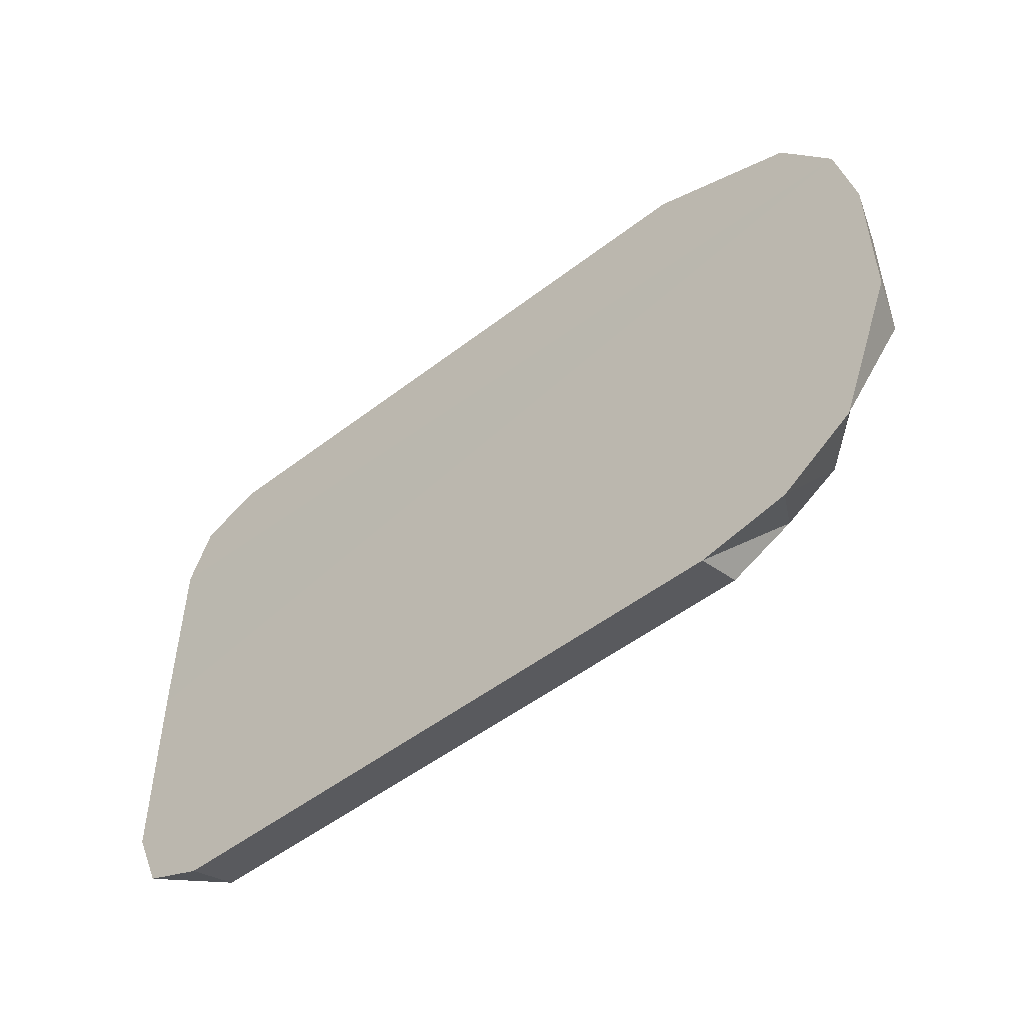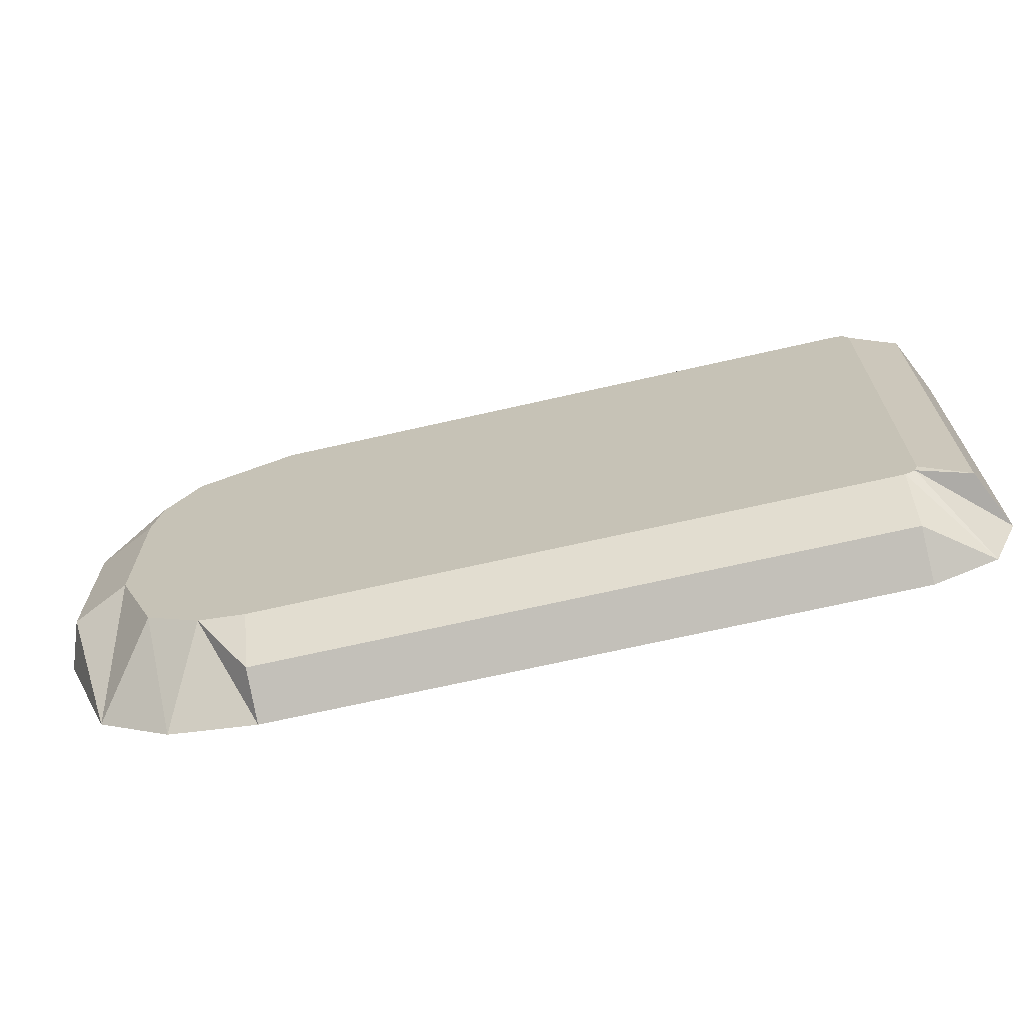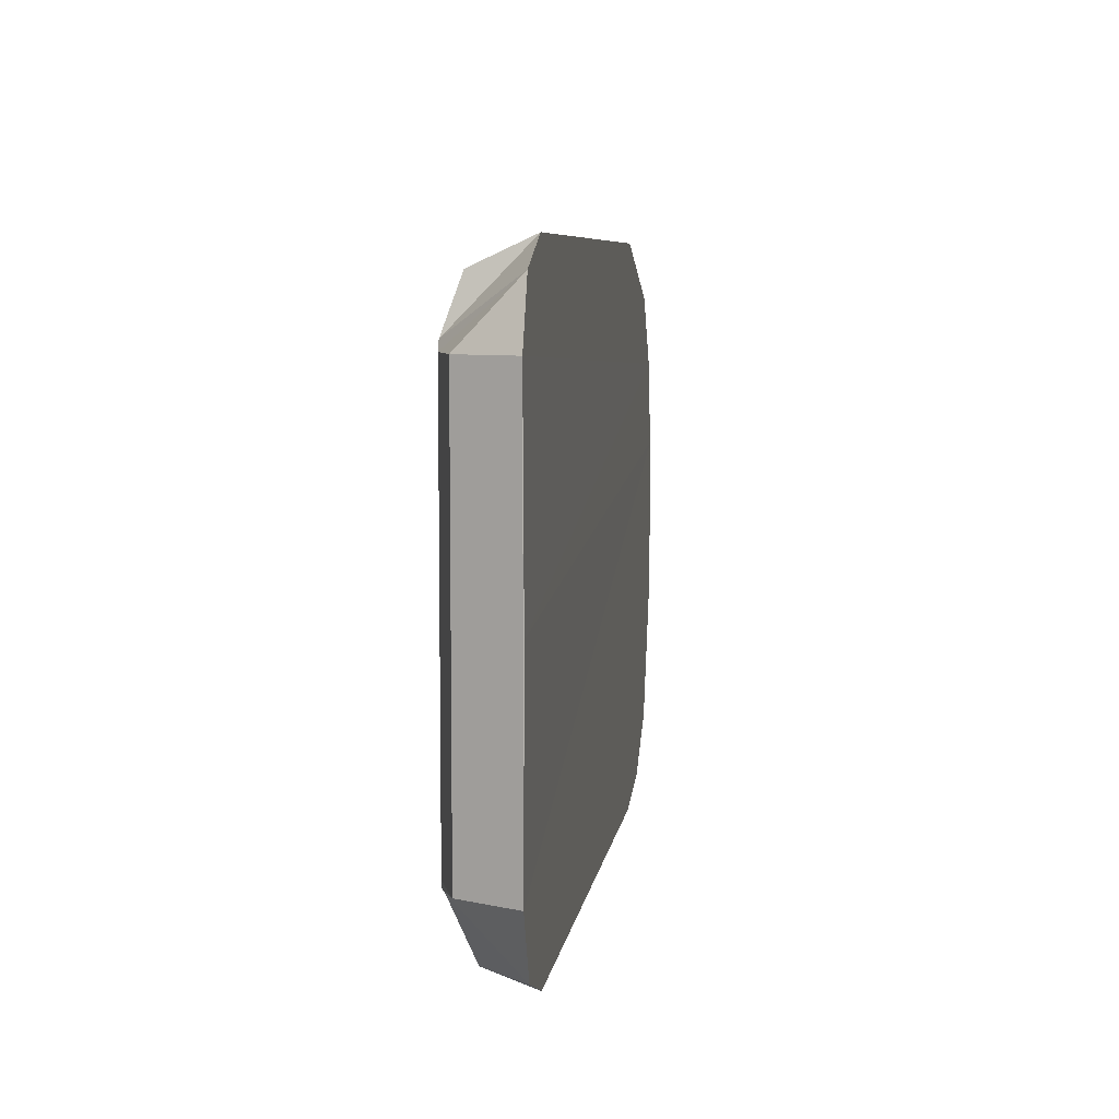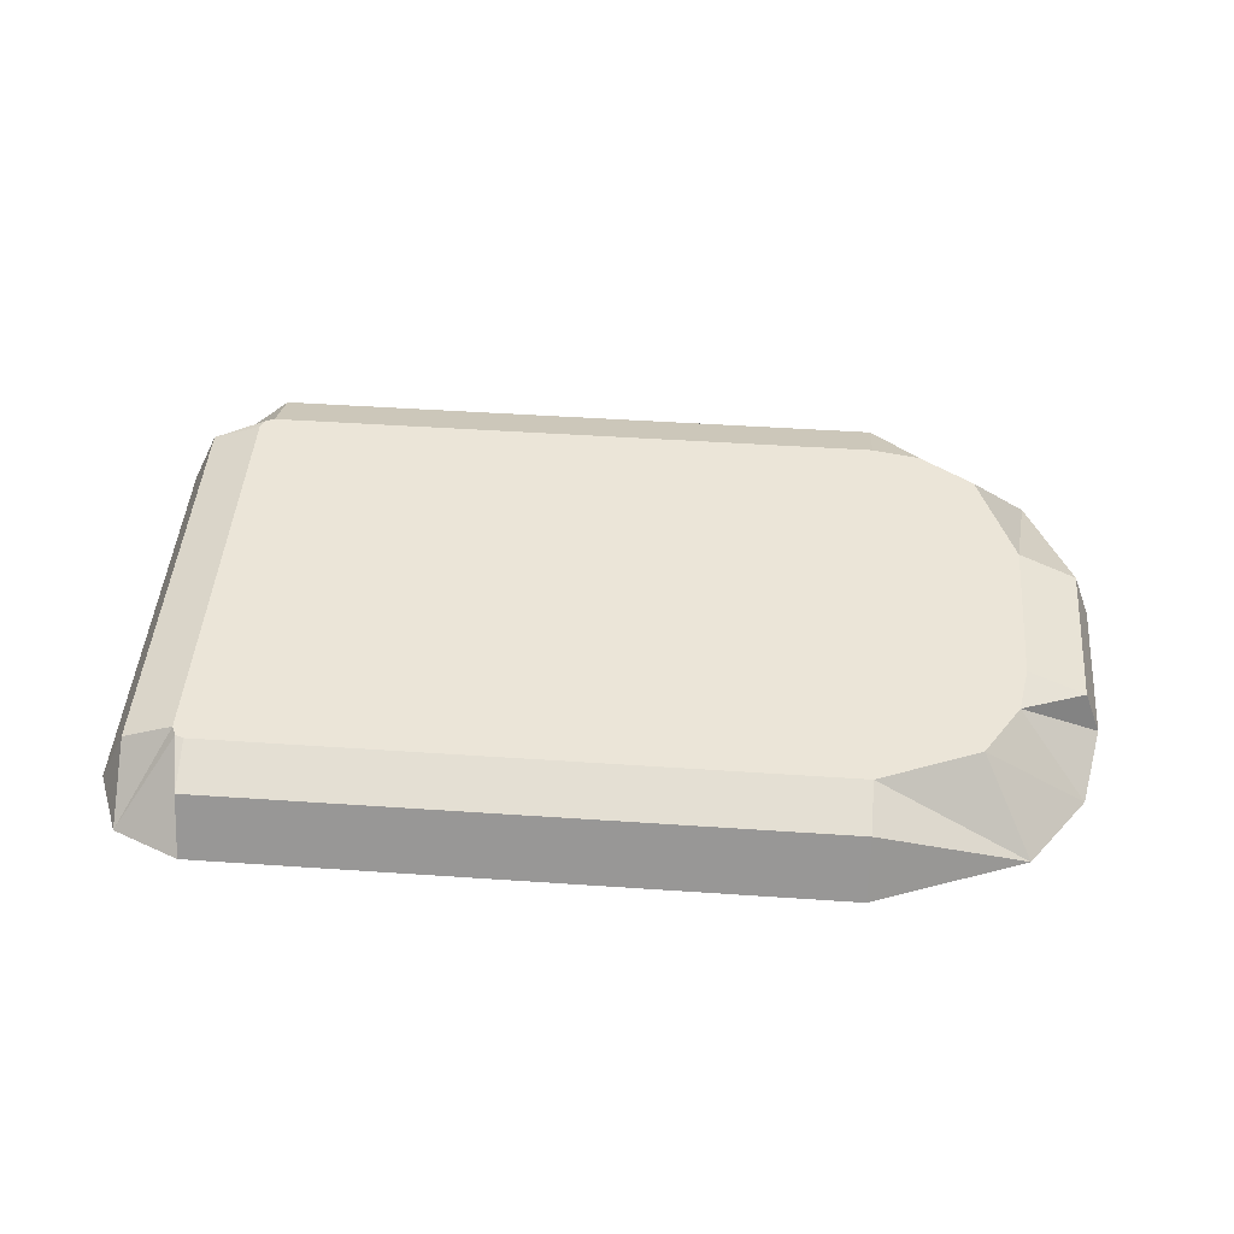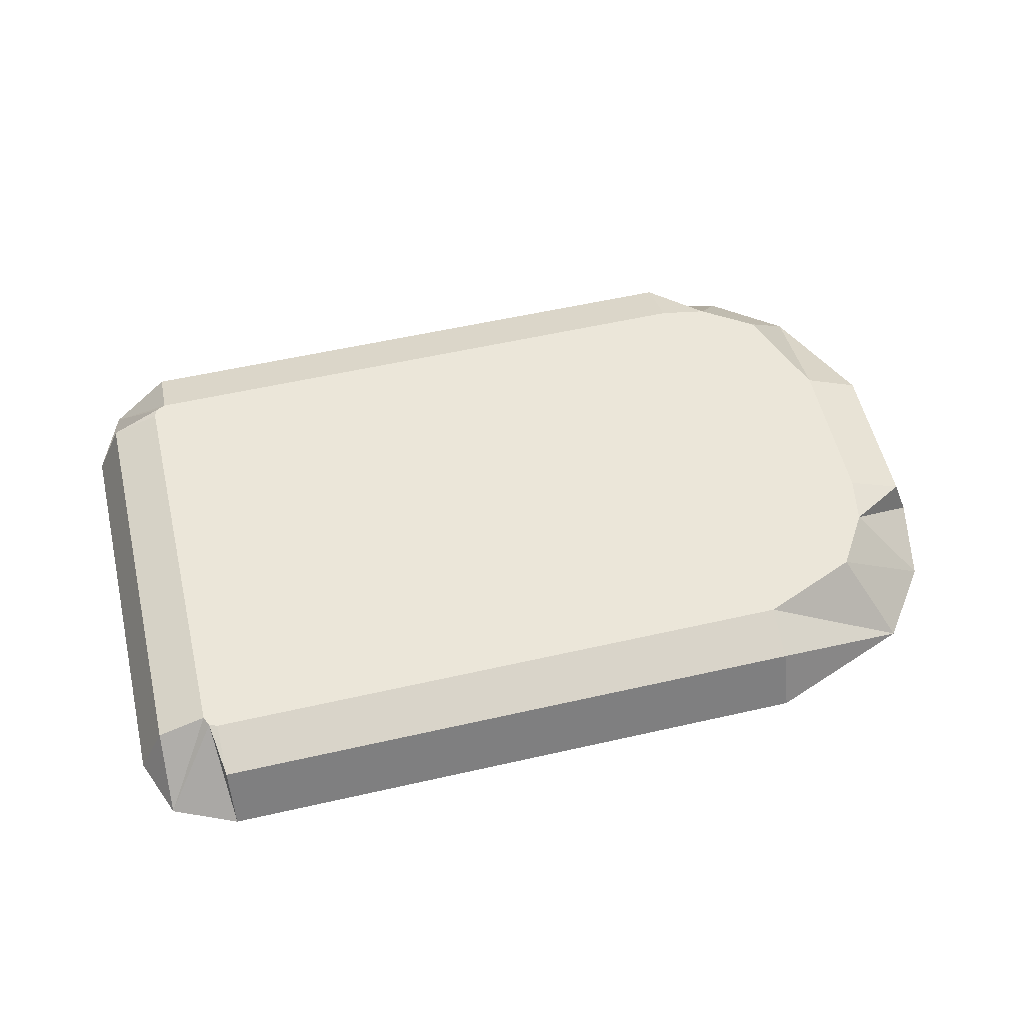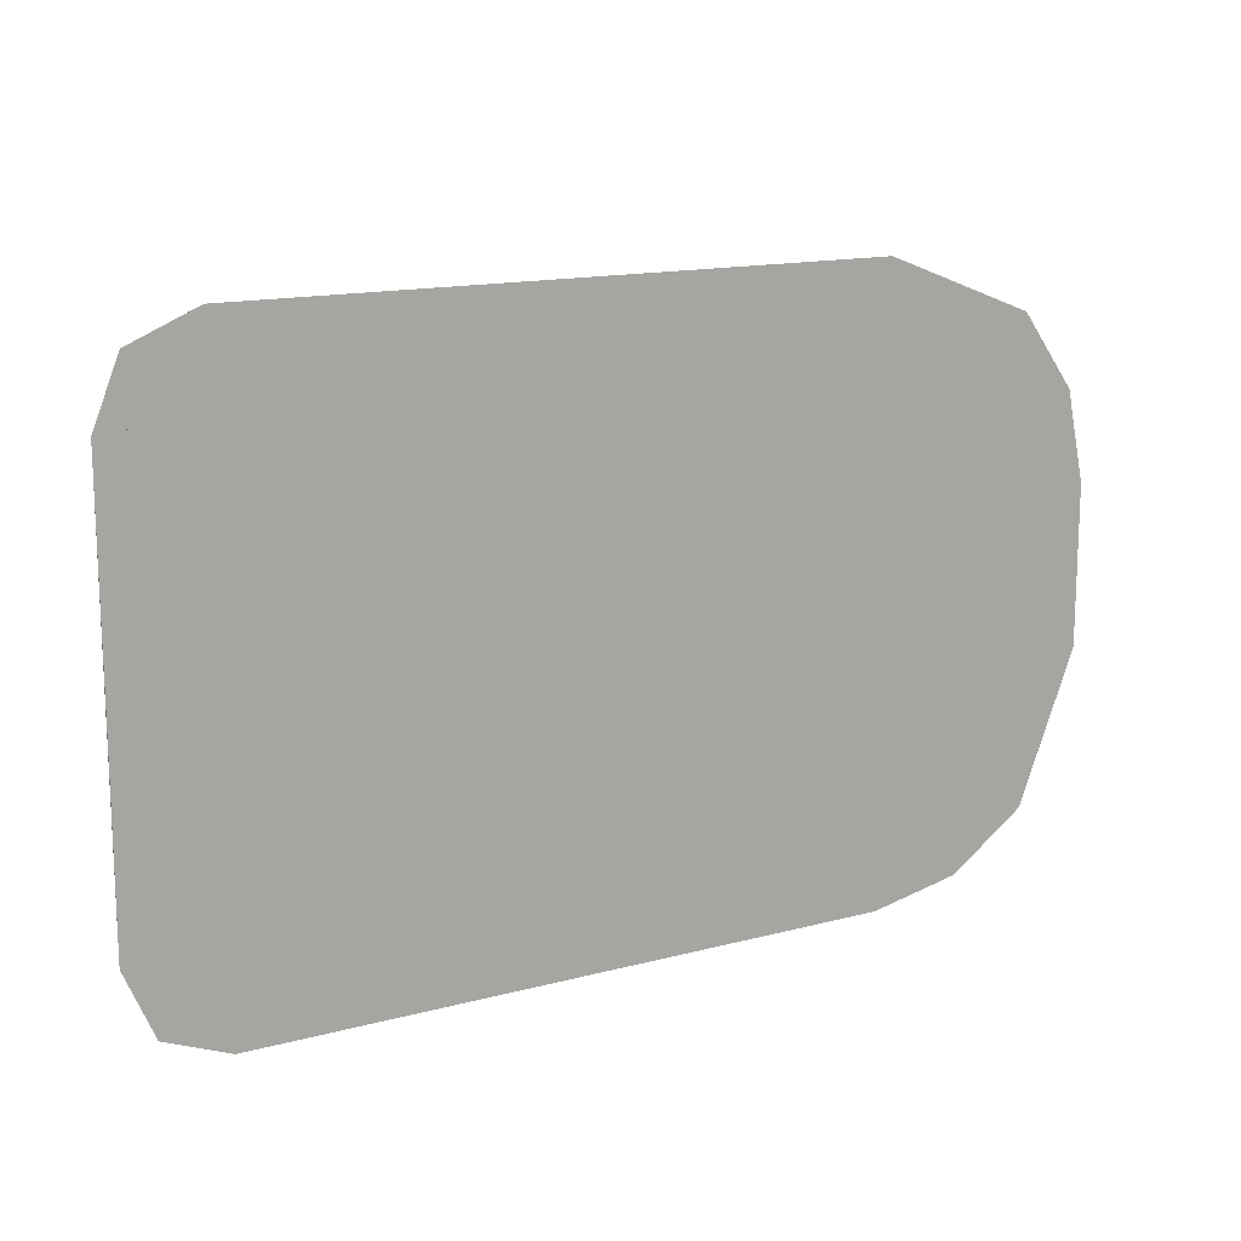
<metadata>
{"format":"obj","ext":"obj","renderer":"f3d","projection":"perspective","resolution":1024,"background":"white","views":[{"elev":-51.0,"azim":40.0,"up":"+Z"},{"elev":-68.8,"azim":-167.1,"up":"+Z"},{"elev":7.1,"azim":-82.0,"up":"+Z"},{"elev":46.0,"azim":4.5,"up":"+Y"},{"elev":56.1,"azim":-13.4,"up":"+Y"},{"elev":14.6,"azim":-30.1,"up":"+Z"}]}
</metadata>
<code>
g IVCON
v -0.00125 0.01494 0.0085
v 0.02275 0.01494 0.0085
v -0.00125 0.01494 -0.0085
v -0.00125 0.01424 0.01043
v 0.02275 0.01494 -0.0085
v 0.0266 0.01494 0.006925
v 0.02847 0.01195 0.009286
v 0.02275 0.01424 0.01043
v -0.001576 0.01494 0.008379
v -0.001629 0.01494 -0.008326
v -0.00175 0.01494 0.008
v -0.00175 0.01494 -0.008
v -0.003787 0.01195 0.01041
v -0.00125 0.01195 0.0115
v -0.003684 0.01424 -0.008
v -0.003684 0.01424 0.008
v -0.003661 0.01195 -0.01054
v -0.00475 0.01195 -0.008
v 0.02275 0.01388 -0.01079
v -0.00125 0.01388 -0.01079
v 0.02458 0.01494 -0.00818
v 0.02668 0.01494 -0.006853
v 0.02619 0.01195 -0.01077
v 0.02275 0.01195 -0.0115
v 0.02825 0.01494 0.003
v 0.02825 0.01494 -0.003
v 0.02904 0.01195 -0.008721
v 0.02793 0.01494 0.004831
v 0.03054 0.01388 0.003
v 0.03054 0.01388 -0.003
v 0.03052 0.01195 0.006436
v 0.03125 0.01195 0.003
v 0.02275 0.01195 0.0115
v 0.03125 0.01195 -0.003
v -0.00125 0.01195 -0.0115
v -0.00475 0.01195 0.008
v -0.00475 0.01191 -6.2e-05
v -0.003049 0.01195 0.009736
v -0.00125 0.01325 0.01001
v -0.00125 0.01195 0.0105
v 0.02275 0.01195 0.0105
v -0.00375 0.01195 0.008
v -0.001629 0.01395 0.008326
v -0.00125 0.01395 0.0085
v -0.00375 0.01195 -0.008
v -0.003057 0.01346 -0.008
v -0.003057 0.01346 0.008
v 0.02458 0.01395 0.00818
v 0.028 0.01195 0.008356
v 0.02275 0.01325 0.01001
v 0.02976 0.01325 0.003
v 0.03025 0.01195 0.003
v 0.02979 0.01195 0.005588
v 0.03025 0.01195 -0.003
v 0.02668 0.01395 0.006853
v 0.02825 0.01395 0.003
v 0.02811 0.01195 -0.00825
v 0.02793 0.01395 -0.004831
v 0.02976 0.01325 -0.003
v 0.02275 0.01195 -0.0105
v 0.02534 0.01195 -0.01004
v 0.02275 0.01346 -0.009807
v -0.00125 0.01195 -0.0105
v 0.0266 0.01395 -0.006925
v 0.02275 0.01395 -0.0085
v -0.002986 0.01195 -0.009799
v -0.001576 0.01395 -0.008379
v -0.00125 0.01346 -0.009807
v -0.00175 0.01395 -0.008
v 0.02275 0.01395 0.0085
v -0.00125 0.01395 -0.0085
v 0.02825 0.01395 -0.003
v -0.00175 0.01395 0.008
f 1 2 3
f 4 2 1
f 3 2 5
f 2 6 5
f 2 7 6
f 8 2 4
f 8 7 2
f 9 1 10
f 4 1 9
f 10 1 3
f 11 9 12
f 13 9 11
f 12 9 10
f 14 4 9
f 13 14 9
f 15 11 12
f 16 11 15
f 13 11 16
f 12 10 15
f 10 3 17
f 15 10 18
f 18 10 17
f 3 5 19
f 3 19 20
f 17 3 20
f 5 6 21
f 5 21 19
f 6 22 21
f 21 22 23
f 19 21 24
f 21 23 24
f 22 25 26
f 26 27 22
f 28 25 22
f 6 28 22
f 22 27 23
f 25 29 26
f 26 29 30
f 26 30 27
f 28 29 25
f 6 31 28
f 28 32 29
f 31 32 28
f 7 31 6
f 14 8 4
f 33 8 14
f 33 7 8
f 29 32 30
f 30 32 34
f 30 34 27
f 20 19 24
f 20 24 35
f 17 20 35
f 18 16 15
f 36 16 18
f 37 36 18
f 13 16 36
f 38 39 40
f 39 41 40
f 42 43 38
f 43 44 38
f 38 44 39
f 45 46 42
f 47 43 42
f 46 47 42
f 48 49 41
f 50 48 41
f 39 50 41
f 51 52 53
f 54 52 51
f 55 53 49
f 56 53 55
f 51 53 56
f 55 49 48
f 57 54 58
f 58 54 59
f 59 54 51
f 60 61 62
f 60 62 63
f 61 57 64
f 61 64 65
f 62 61 65
f 64 57 58
f 66 63 67
f 63 68 67
f 63 62 68
f 45 66 46
f 66 67 69
f 66 69 46
f 65 70 44
f 44 70 50
f 71 65 44
f 71 44 43
f 44 50 39
f 70 64 48
f 70 48 50
f 65 64 70
f 64 55 48
f 72 56 55
f 58 72 55
f 64 58 55
f 72 59 56
f 59 51 56
f 58 59 72
f 68 65 71
f 62 65 68
f 67 71 43
f 68 71 67
f 69 67 73
f 73 67 43
f 69 73 47
f 46 69 47
f 73 43 47
f 42 38 53
f 42 53 52
f 38 40 49
f 38 49 53
f 40 41 49
f 61 60 63
f 63 57 61
f 63 66 57
f 66 54 57
f 66 45 54
f 45 42 52
f 45 52 54
f 35 24 23
f 23 27 35
f 27 17 35
f 27 34 17
f 34 18 17
f 34 32 18
f 32 31 37
f 32 37 18
f 31 7 36
f 31 36 37
f 7 33 13
f 7 13 36
f 33 14 13

</code>
